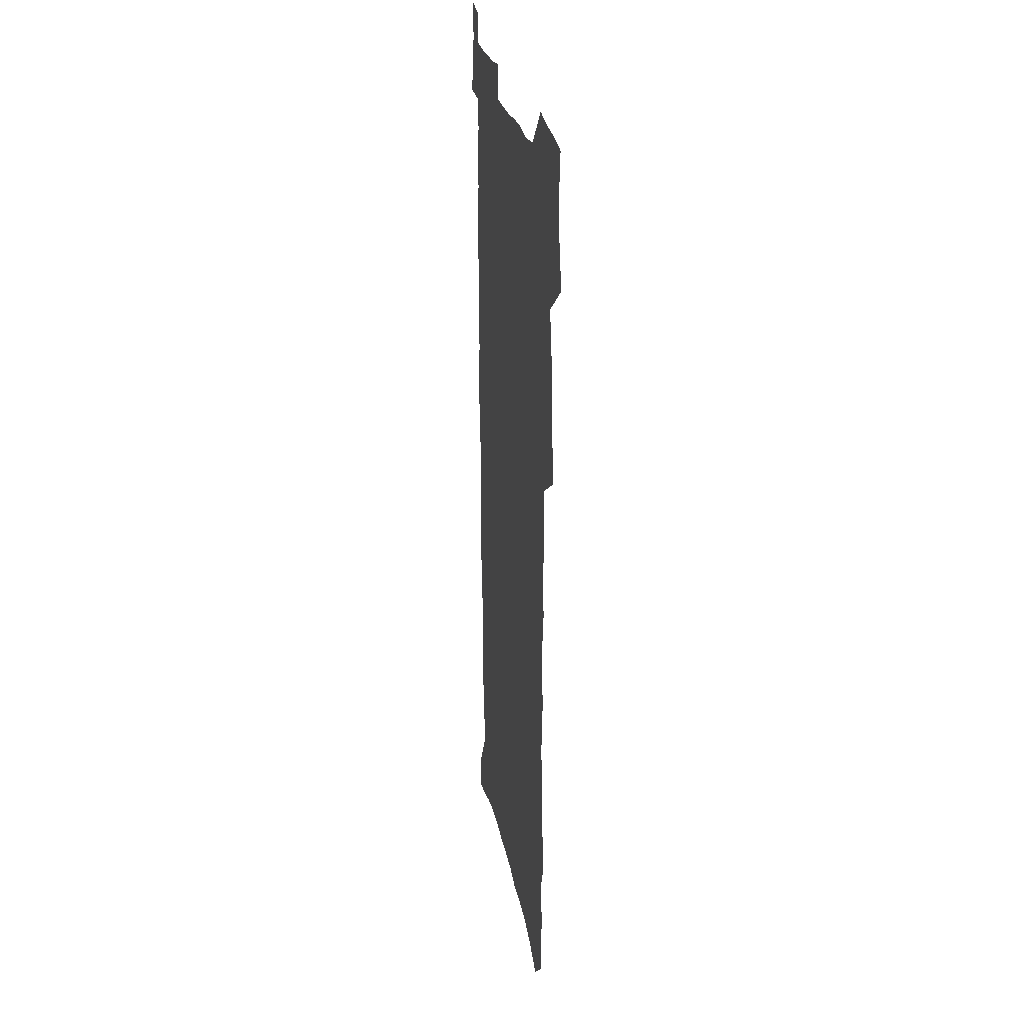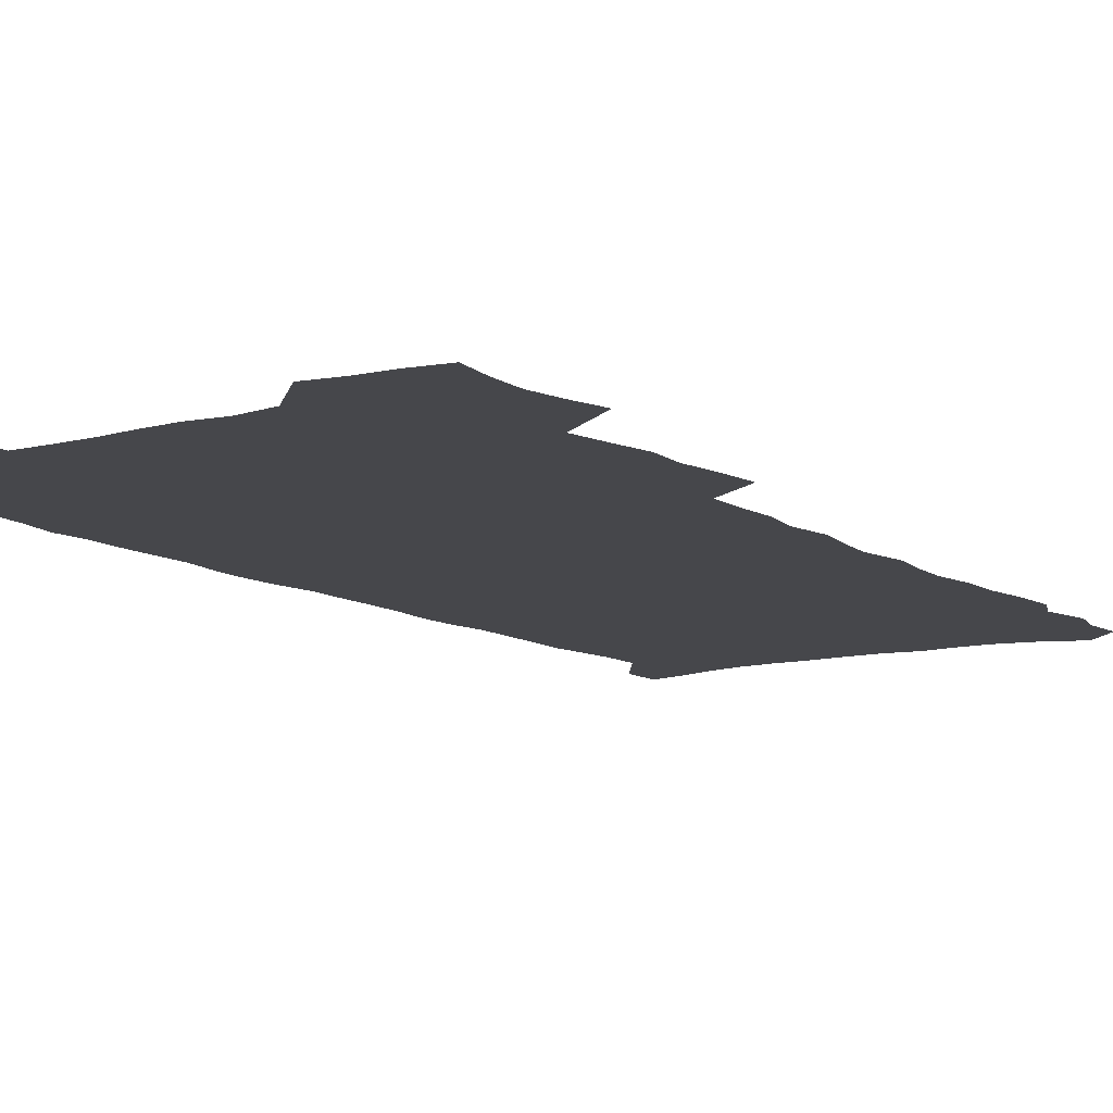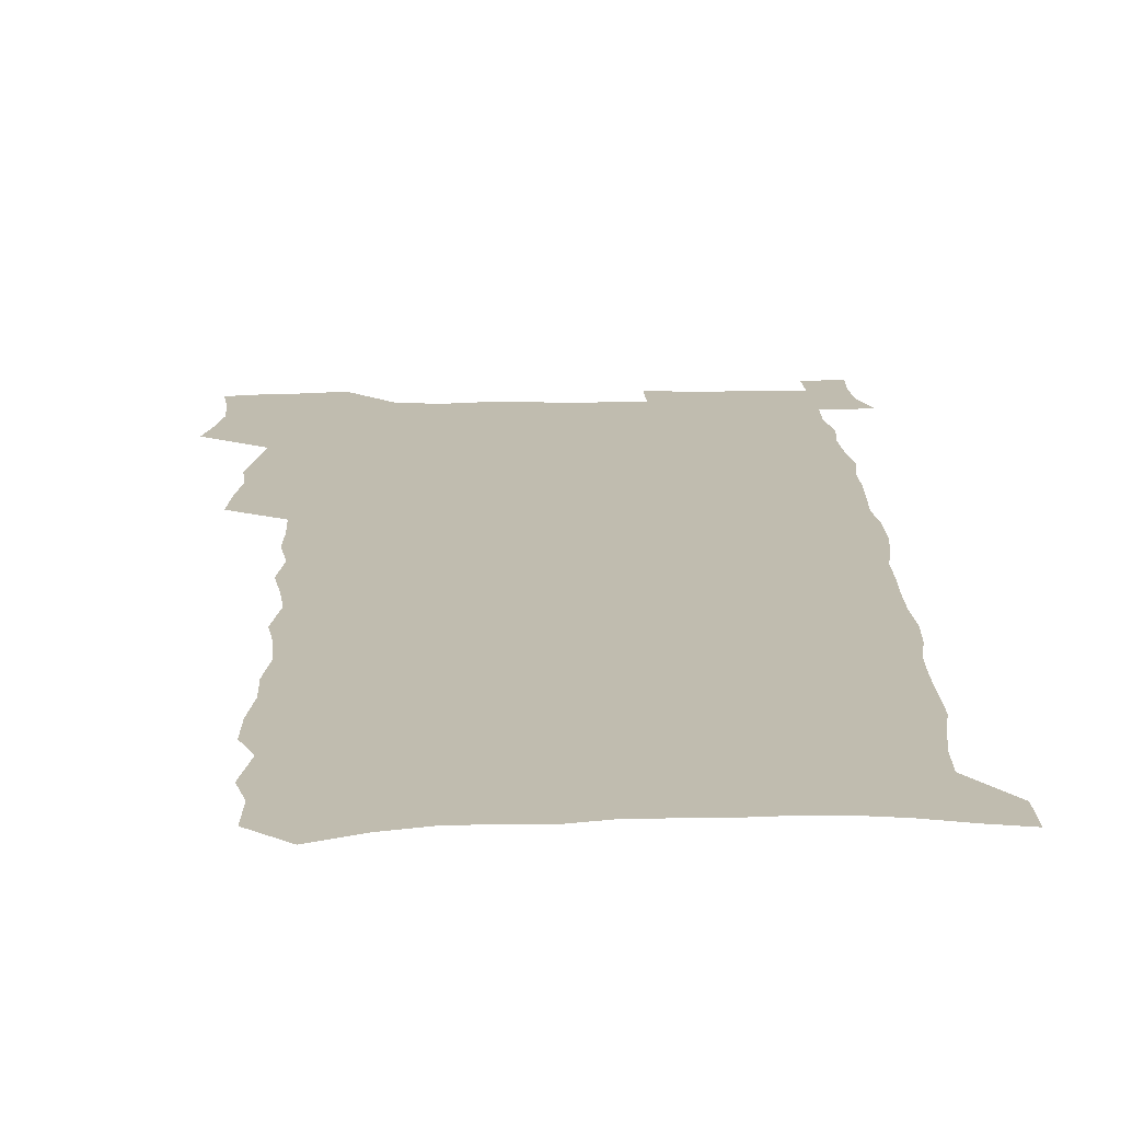
<metadata>
{"format":"obj","ext":"obj","renderer":"f3d","projection":"perspective","resolution":1024,"background":"white","views":[{"elev":24.8,"azim":-100.1,"up":"+Y"},{"elev":-10.7,"azim":-146.8,"up":"+Z"},{"elev":16.3,"azim":-2.0,"up":"+Z"}]}
</metadata>
<code>
v 457.4 523.9 0
v 461.4 538.4 0
v 464.3 553.1 0
v 464 567.9 0
v 462.2 583.5 0
v 471.6 427.8 0
v 473.3 444 0
v 476 460.5 0
v 475 475.7 0
v 478.5 491.7 0
v 481.5 507.5 0
v 481.3 522.2 0
v 477.9 537.7 0
v 482.8 552 0
v 480.2 567.8 0
v 476.7 586 0
v 492.1 142.8 0
v 493 160 0
v 489.6 173.4 0
v 493.5 193.2 0
v 488.4 205.6 0
v 489.1 221.8 0
v 491.7 239.4 0
v 491.7 254.9 0
v 494.3 272.4 0
v 493.6 287.5 0
v 491.7 302 0
v 495 321.3 0
v 493.4 336.2 0
v 491.2 350.9 0
v 493.9 368.9 0
v 491.5 383.8 0
v 492.4 400 0
v 492.3 415.4 0
v 495 432.2 0
v 494.5 447.1 0
v 496.3 462.7 0
v 496.4 477.5 0
v 496.2 492.4 0
v 498.4 507.8 0
v 498 522.6 0
v 498.5 537.3 0
v 497 553 0
v 494.7 569.3 0
v 491.8 586.9 0
v 506.6 129.9 0
v 511.2 152.3 0
v 514 171.4 0
v 511.3 184.8 0
v 512.3 201.9 0
v 512.4 217.8 0
v 515 235.5 0
v 515.8 251.4 0
v 515.4 266.3 0
v 514 280.4 0
v 513.6 295.6 0
v 510.8 309.3 0
v 511.7 325.8 0
v 512.3 342 0
v 511.9 357.4 0
v 512.3 373.3 0
v 513.6 389.4 0
v 513.9 404.3 0
v 510.7 418.4 0
v 511.9 434.1 0
v 513.3 449.5 0
v 513.2 463.9 0
v 511.4 478.3 0
v 513.6 493.3 0
v 514.1 508 0
v 514.7 522.5 0
v 513.8 537.5 0
v 512.1 553.2 0
v 510 569.5 0
v 506.3 589.4 0
v 524.3 137.6 0
v 526.6 156.7 0
v 529.6 177.3 0
v 528.1 191.1 0
v 529.6 208.6 0
v 530.8 225.3 0
v 531.2 240.8 0
v 531.6 256.3 0
v 531.4 271.3 0
v 530.8 285.9 0
v 530.1 300.7 0
v 530 316.1 0
v 530.1 331.4 0
v 529.8 346.4 0
v 529.2 361.2 0
v 529.1 376.4 0
v 529.3 391.6 0
v 529.1 406.5 0
v 528.5 421.1 0
v 528.6 435.9 0
v 528 450.3 0
v 528.4 464.9 0
v 531.1 479.9 0
v 530 494 0
v 529.9 508.3 0
v 529.7 522.6 0
v 529.7 537 0
v 528 552.5 0
v 524.6 571.3 0
v 539.6 141.4 0
v 542 161.4 0
v 543.5 179.9 0
v 545.9 199.3 0
v 546.1 214.7 0
v 546.5 230.2 0
v 546.5 245.1 0
v 546.2 259.6 0
v 545.8 274.2 0
v 545.7 289.3 0
v 545.3 304.1 0
v 545.6 319.7 0
v 544.8 333.8 0
v 544.6 348.6 0
v 544.3 363.3 0
v 545 379.1 0
v 544.1 393.1 0
v 545.6 409 0
v 544.8 423 0
v 545.1 437.6 0
v 545.4 452 0
v 545.4 466.2 0
v 545.2 480.3 0
v 545 494.4 0
v 545 508.4 0
v 544.4 522.6 0
v 545.4 536.3 0
v 542.9 552.9 0
v 541.4 569.1 0
v 553.7 141.9 0
v 555.7 161.4 0
v 558.2 183.5 0
v 559.9 202.7 0
v 560.1 217.5 0
v 560.7 233.4 0
v 560.3 247.4 0
v 560.4 262.4 0
v 560.1 277 0
v 559.6 291.3 0
v 559.9 306.9 0
v 559.2 320.8 0
v 559.3 335.9 0
v 559.1 350.5 0
v 558.3 364.1 0
v 559.2 380.2 0
v 559.1 394.7 0
v 559.7 409.8 0
v 559.6 424 0
v 559.3 438 0
v 559.8 452.6 0
v 559.8 466.6 0
v 559.7 480.7 0
v 559.5 494.7 0
v 559.5 508.7 0
v 559.2 522.6 0
v 559.5 536.3 0
v 558.2 551.7 0
v 555.7 571.2 0
v 567.7 141.1 0
v 570.8 166.7 0
v 571.6 183.9 0
v 572.8 202.6 0
v 574.2 221.4 0
v 574.2 235.4 0
v 573.9 249 0
v 573.9 263.7 0
v 573.9 278.8 0
v 573.8 293.5 0
v 573.6 308.2 0
v 573.7 323.3 0
v 573.4 337.6 0
v 572.5 351.2 0
v 573.8 367.5 0
v 574 382.2 0
v 573.9 396.2 0
v 573.9 410.5 0
v 573.9 424.6 0
v 573.9 438.8 0
v 574.3 453.3 0
v 573.7 467.1 0
v 573.9 481 0
v 574.1 495.1 0
v 573.9 508.9 0
v 573.7 522.9 0
v 573.3 537.1 0
v 572.4 552.5 0
v 570.8 570.7 0
v 582.7 144.2 0
v 584.7 168.4 0
v 585.5 186.2 0
v 586.2 203.8 0
v 586.8 219.8 0
v 587.1 236.1 0
v 587.2 250 0
v 587.3 263.9 0
v 587.5 280.5 0
v 587.1 293.9 0
v 587.3 309.4 0
v 587.2 323.7 0
v 587.4 339.1 0
v 587.2 353.2 0
v 587.5 368 0
v 587.5 381.9 0
v 587.8 396.7 0
v 587.8 410.8 0
v 587.8 425 0
v 587.8 438.9 0
v 587.9 453.4 0
v 588.1 467.4 0
v 588 481.3 0
v 588 495.2 0
v 588.1 509.1 0
v 587.9 523 0
v 587.6 537.2 0
v 587 552.6 0
v 586 569.4 0
v 597.1 144.5 0
v 598.2 167.3 0
v 599.1 188 0
v 599.4 203.7 0
v 599.7 219.3 0
v 599.6 236.6 0
v 600.5 248.9 0
v 600.6 263.7 0
v 600.6 280.3 0
v 600.6 294.5 0
v 600.7 308.8 0
v 600.7 323.4 0
v 600.8 340.2 0
v 600.9 353.4 0
v 601.3 368.7 0
v 601.4 382.8 0
v 601.6 396.6 0
v 601.6 410.9 0
v 601.7 424.9 0
v 601.7 438.9 0
v 601.9 453.7 0
v 602 467.5 0
v 602 481.4 0
v 602 495.4 0
v 602.1 509.3 0
v 602 523.1 0
v 601.8 536.8 0
v 601.3 553.7 0
v 600.8 569.4 0
v 611.4 144.3 0
v 611.9 164.9 0
v 612.4 186.5 0
v 612.7 204.2 0
v 613 218.5 0
v 613.2 234.2 0
v 613.5 250.2 0
v 613.7 263.4 0
v 613.7 280.4 0
v 613.9 294.5 0
v 614.3 308.4 0
v 614.3 323.7 0
v 614.4 338.9 0
v 614.5 354.3 0
v 614.9 368.1 0
v 615.4 381.9 0
v 615.3 396.8 0
v 615.6 410.6 0
v 615.7 424.8 0
v 615.6 439.4 0
v 615.9 453.4 0
v 616 467.5 0
v 616.1 481.4 0
v 616.5 495.6 0
v 616.2 509.8 0
v 616.2 523.7 0
v 615.9 537.8 0
v 615.9 552.8 0
v 615.5 569.7 0
v 615 587 0
v 625.7 145.2 0
v 625.7 168.6 0
v 626.2 183.6 0
v 625.6 203.7 0
v 626.3 217.8 0
v 627 232.2 0
v 626.9 248.4 0
v 627 264 0
v 627.3 278.7 0
v 627.8 292.5 0
v 627.9 307.6 0
v 628.1 322.8 0
v 628 338.4 0
v 628 353.4 0
v 628.5 367.5 0
v 629.2 381.4 0
v 629.4 395.9 0
v 629.5 410.3 0
v 629.9 424.3 0
v 630.7 438.2 0
v 630 453.3 0
v 629.9 467.4 0
v 630.3 481.4 0
v 630.6 495.6 0
v 630.6 509.8 0
v 630.6 524 0
v 630.5 538.3 0
v 630.4 552.9 0
v 630.6 568.2 0
v 630.4 584.7 0
v 640 144.9 0
v 639.3 166.6 0
v 639.9 182.4 0
v 640.1 199.1 0
v 640.5 214.6 0
v 640.8 230 0
v 640.6 246.3 0
v 642.3 259.9 0
v 641.4 276.6 0
v 640.9 293 0
v 641.4 307 0
v 642.3 321 0
v 642.4 336.2 0
v 644.1 350 0
v 642.9 365.9 0
v 644 379.8 0
v 645.1 393.9 0
v 644.4 409.1 0
v 644.4 423.6 0
v 644.8 438 0
v 644.3 452.7 0
v 645.9 466.8 0
v 644.9 481.3 0
v 645.5 495.5 0
v 645.5 509.9 0
v 645.5 524.3 0
v 645.3 538.8 0
v 645.3 553.5 0
v 645.2 568.2 0
v 645.2 584.8 0
v 654.4 142.5 0
v 652.6 165.5 0
v 654.1 179.4 0
v 655.1 194.5 0
v 655 211.2 0
v 655 227.3 0
v 655.7 242.2 0
v 656.5 257.2 0
v 656.4 273.1 0
v 657.2 288 0
v 657.8 302.8 0
v 656.7 318.9 0
v 658.7 332.6 0
v 659.5 347.1 0
v 657.8 363.7 0
v 659.4 377.6 0
v 660.4 392.2 0
v 659.5 407.6 0
v 659.7 422.3 0
v 660.7 436.6 0
v 660.5 451.4 0
v 661.9 465.8 0
v 660.9 480.8 0
v 660.8 495.3 0
v 661 509.8 0
v 662 524.6 0
v 661 539.5 0
v 660.6 554.3 0
v 659.9 568.8 0
v 660 584.3 0
v 669.6 138.3 0
v 668.4 158.7 0
v 669.2 174.5 0
v 669.6 190.9 0
v 671.5 205.2 0
v 673.7 219.5 0
v 673.5 235.6 0
v 673.3 251.6 0
v 673.7 267.1 0
v 675.9 281.3 0
v 676.7 296.4 0
v 675.7 312.8 0
v 675.8 328.2 0
v 676.2 343.4 0
v 676.3 359 0
v 678.5 373.4 0
v 679.8 388.1 0
v 679.7 403.6 0
v 678 419.6 0
v 678.6 434.5 0
v 679.2 449.5 0
v 678.9 464.6 0
v 680.6 479.4 0
v 678.5 494.8 0
v 677.6 509.7 0
v 678.7 524.6 0
v 676.2 540.4 0
v 676.3 555.5 0
v 675.2 570 0
v 674.9 584.9 0
v 674.3 599.6 0
v 684.3 135.2 0
v 684 153.1 0
v 696.6 556.4 0
v 691.4 571.9 0
v 690.2 586.4 0
v 690.8 602.5 0
f 11 12 1
f 1 12 2
f 12 13 2
f 2 13 3
f 13 14 3
f 3 14 4
f 14 15 4
f 4 15 5
f 15 16 5
f 34 35 6
f 6 35 7
f 35 36 7
f 7 36 8
f 36 37 8
f 8 37 9
f 37 38 9
f 9 38 10
f 38 39 10
f 10 39 11
f 39 40 11
f 11 40 12
f 40 41 12
f 12 41 13
f 41 42 13
f 13 42 14
f 42 43 14
f 14 43 15
f 43 44 15
f 15 44 16
f 44 45 16
f 46 47 17
f 17 47 18
f 47 48 18
f 18 48 19
f 48 49 19
f 19 49 20
f 49 50 20
f 20 50 21
f 50 51 21
f 21 51 22
f 51 52 22
f 22 52 23
f 52 53 23
f 23 53 24
f 53 54 24
f 24 54 25
f 54 55 25
f 25 55 26
f 55 56 26
f 26 56 27
f 56 57 27
f 27 57 28
f 57 58 28
f 28 58 29
f 58 59 29
f 29 59 30
f 59 60 30
f 30 60 31
f 60 61 31
f 31 61 32
f 61 62 32
f 32 62 33
f 62 63 33
f 33 63 34
f 63 64 34
f 34 64 35
f 64 65 35
f 35 65 36
f 65 66 36
f 36 66 37
f 66 67 37
f 37 67 38
f 67 68 38
f 38 68 39
f 68 69 39
f 39 69 40
f 69 70 40
f 40 70 41
f 70 71 41
f 41 71 42
f 71 72 42
f 42 72 43
f 72 73 43
f 43 73 44
f 73 74 44
f 44 74 45
f 74 75 45
f 46 76 47
f 76 77 47
f 47 77 48
f 77 78 48
f 48 78 49
f 78 79 49
f 49 79 50
f 79 80 50
f 50 80 51
f 80 81 51
f 51 81 52
f 81 82 52
f 52 82 53
f 82 83 53
f 53 83 54
f 83 84 54
f 54 84 55
f 84 85 55
f 55 85 56
f 85 86 56
f 56 86 57
f 86 87 57
f 57 87 58
f 87 88 58
f 58 88 59
f 88 89 59
f 59 89 60
f 89 90 60
f 60 90 61
f 90 91 61
f 61 91 62
f 91 92 62
f 62 92 63
f 92 93 63
f 63 93 64
f 93 94 64
f 64 94 65
f 94 95 65
f 65 95 66
f 95 96 66
f 66 96 67
f 96 97 67
f 67 97 68
f 97 98 68
f 68 98 69
f 98 99 69
f 69 99 70
f 99 100 70
f 70 100 71
f 100 101 71
f 71 101 72
f 101 102 72
f 72 102 73
f 102 103 73
f 73 103 74
f 103 104 74
f 74 104 75
f 76 105 77
f 105 106 77
f 77 106 78
f 106 107 78
f 78 107 79
f 107 108 79
f 79 108 80
f 108 109 80
f 80 109 81
f 109 110 81
f 81 110 82
f 110 111 82
f 82 111 83
f 111 112 83
f 83 112 84
f 112 113 84
f 84 113 85
f 113 114 85
f 85 114 86
f 114 115 86
f 86 115 87
f 115 116 87
f 87 116 88
f 116 117 88
f 88 117 89
f 117 118 89
f 89 118 90
f 118 119 90
f 90 119 91
f 119 120 91
f 91 120 92
f 120 121 92
f 92 121 93
f 121 122 93
f 93 122 94
f 122 123 94
f 94 123 95
f 123 124 95
f 95 124 96
f 124 125 96
f 96 125 97
f 125 126 97
f 97 126 98
f 126 127 98
f 98 127 99
f 127 128 99
f 99 128 100
f 128 129 100
f 100 129 101
f 129 130 101
f 101 130 102
f 130 131 102
f 102 131 103
f 131 132 103
f 103 132 104
f 132 133 104
f 105 134 106
f 134 135 106
f 106 135 107
f 135 136 107
f 107 136 108
f 136 137 108
f 108 137 109
f 137 138 109
f 109 138 110
f 138 139 110
f 110 139 111
f 139 140 111
f 111 140 112
f 140 141 112
f 112 141 113
f 141 142 113
f 113 142 114
f 142 143 114
f 114 143 115
f 143 144 115
f 115 144 116
f 144 145 116
f 116 145 117
f 145 146 117
f 117 146 118
f 146 147 118
f 118 147 119
f 147 148 119
f 119 148 120
f 148 149 120
f 120 149 121
f 149 150 121
f 121 150 122
f 150 151 122
f 122 151 123
f 151 152 123
f 123 152 124
f 152 153 124
f 124 153 125
f 153 154 125
f 125 154 126
f 154 155 126
f 126 155 127
f 155 156 127
f 127 156 128
f 156 157 128
f 128 157 129
f 157 158 129
f 129 158 130
f 158 159 130
f 130 159 131
f 159 160 131
f 131 160 132
f 160 161 132
f 132 161 133
f 161 162 133
f 134 163 135
f 163 164 135
f 135 164 136
f 164 165 136
f 136 165 137
f 165 166 137
f 137 166 138
f 166 167 138
f 138 167 139
f 167 168 139
f 139 168 140
f 168 169 140
f 140 169 141
f 169 170 141
f 141 170 142
f 170 171 142
f 142 171 143
f 171 172 143
f 143 172 144
f 172 173 144
f 144 173 145
f 173 174 145
f 145 174 146
f 174 175 146
f 146 175 147
f 175 176 147
f 147 176 148
f 176 177 148
f 148 177 149
f 177 178 149
f 149 178 150
f 178 179 150
f 150 179 151
f 179 180 151
f 151 180 152
f 180 181 152
f 152 181 153
f 181 182 153
f 153 182 154
f 182 183 154
f 154 183 155
f 183 184 155
f 155 184 156
f 184 185 156
f 156 185 157
f 185 186 157
f 157 186 158
f 186 187 158
f 158 187 159
f 187 188 159
f 159 188 160
f 188 189 160
f 160 189 161
f 189 190 161
f 161 190 162
f 190 191 162
f 163 192 164
f 192 193 164
f 164 193 165
f 193 194 165
f 165 194 166
f 194 195 166
f 166 195 167
f 195 196 167
f 167 196 168
f 196 197 168
f 168 197 169
f 197 198 169
f 169 198 170
f 198 199 170
f 170 199 171
f 199 200 171
f 171 200 172
f 200 201 172
f 172 201 173
f 201 202 173
f 173 202 174
f 202 203 174
f 174 203 175
f 203 204 175
f 175 204 176
f 204 205 176
f 176 205 177
f 205 206 177
f 177 206 178
f 206 207 178
f 178 207 179
f 207 208 179
f 179 208 180
f 208 209 180
f 180 209 181
f 209 210 181
f 181 210 182
f 210 211 182
f 182 211 183
f 211 212 183
f 183 212 184
f 212 213 184
f 184 213 185
f 213 214 185
f 185 214 186
f 214 215 186
f 186 215 187
f 215 216 187
f 187 216 188
f 216 217 188
f 188 217 189
f 217 218 189
f 189 218 190
f 218 219 190
f 190 219 191
f 219 220 191
f 192 221 193
f 221 222 193
f 193 222 194
f 222 223 194
f 194 223 195
f 223 224 195
f 195 224 196
f 224 225 196
f 196 225 197
f 225 226 197
f 197 226 198
f 226 227 198
f 198 227 199
f 227 228 199
f 199 228 200
f 228 229 200
f 200 229 201
f 229 230 201
f 201 230 202
f 230 231 202
f 202 231 203
f 231 232 203
f 203 232 204
f 232 233 204
f 204 233 205
f 233 234 205
f 205 234 206
f 234 235 206
f 206 235 207
f 235 236 207
f 207 236 208
f 236 237 208
f 208 237 209
f 237 238 209
f 209 238 210
f 238 239 210
f 210 239 211
f 239 240 211
f 211 240 212
f 240 241 212
f 212 241 213
f 241 242 213
f 213 242 214
f 242 243 214
f 214 243 215
f 243 244 215
f 215 244 216
f 244 245 216
f 216 245 217
f 245 246 217
f 217 246 218
f 246 247 218
f 218 247 219
f 247 248 219
f 219 248 220
f 248 249 220
f 221 250 222
f 250 251 222
f 222 251 223
f 251 252 223
f 223 252 224
f 252 253 224
f 224 253 225
f 253 254 225
f 225 254 226
f 254 255 226
f 226 255 227
f 255 256 227
f 227 256 228
f 256 257 228
f 228 257 229
f 257 258 229
f 229 258 230
f 258 259 230
f 230 259 231
f 259 260 231
f 231 260 232
f 260 261 232
f 232 261 233
f 261 262 233
f 233 262 234
f 262 263 234
f 234 263 235
f 263 264 235
f 235 264 236
f 264 265 236
f 236 265 237
f 265 266 237
f 237 266 238
f 266 267 238
f 238 267 239
f 267 268 239
f 239 268 240
f 268 269 240
f 240 269 241
f 269 270 241
f 241 270 242
f 270 271 242
f 242 271 243
f 271 272 243
f 243 272 244
f 272 273 244
f 244 273 245
f 273 274 245
f 245 274 246
f 274 275 246
f 246 275 247
f 275 276 247
f 247 276 248
f 276 277 248
f 248 277 249
f 277 278 249
f 250 280 251
f 280 281 251
f 251 281 252
f 281 282 252
f 252 282 253
f 282 283 253
f 253 283 254
f 283 284 254
f 254 284 255
f 284 285 255
f 255 285 256
f 285 286 256
f 256 286 257
f 286 287 257
f 257 287 258
f 287 288 258
f 258 288 259
f 288 289 259
f 259 289 260
f 289 290 260
f 260 290 261
f 290 291 261
f 261 291 262
f 291 292 262
f 262 292 263
f 292 293 263
f 263 293 264
f 293 294 264
f 264 294 265
f 294 295 265
f 265 295 266
f 295 296 266
f 266 296 267
f 296 297 267
f 267 297 268
f 297 298 268
f 268 298 269
f 298 299 269
f 269 299 270
f 299 300 270
f 270 300 271
f 300 301 271
f 271 301 272
f 301 302 272
f 272 302 273
f 302 303 273
f 273 303 274
f 303 304 274
f 274 304 275
f 304 305 275
f 275 305 276
f 305 306 276
f 276 306 277
f 306 307 277
f 277 307 278
f 307 308 278
f 278 308 279
f 308 309 279
f 280 310 281
f 310 311 281
f 281 311 282
f 311 312 282
f 282 312 283
f 312 313 283
f 283 313 284
f 313 314 284
f 284 314 285
f 314 315 285
f 285 315 286
f 315 316 286
f 286 316 287
f 316 317 287
f 287 317 288
f 317 318 288
f 288 318 289
f 318 319 289
f 289 319 290
f 319 320 290
f 290 320 291
f 320 321 291
f 291 321 292
f 321 322 292
f 292 322 293
f 322 323 293
f 293 323 294
f 323 324 294
f 294 324 295
f 324 325 295
f 295 325 296
f 325 326 296
f 296 326 297
f 326 327 297
f 297 327 298
f 327 328 298
f 298 328 299
f 328 329 299
f 299 329 300
f 329 330 300
f 300 330 301
f 330 331 301
f 301 331 302
f 331 332 302
f 302 332 303
f 332 333 303
f 303 333 304
f 333 334 304
f 304 334 305
f 334 335 305
f 305 335 306
f 335 336 306
f 306 336 307
f 336 337 307
f 307 337 308
f 337 338 308
f 308 338 309
f 338 339 309
f 310 340 311
f 340 341 311
f 311 341 312
f 341 342 312
f 312 342 313
f 342 343 313
f 313 343 314
f 343 344 314
f 314 344 315
f 344 345 315
f 315 345 316
f 345 346 316
f 316 346 317
f 346 347 317
f 317 347 318
f 347 348 318
f 318 348 319
f 348 349 319
f 319 349 320
f 349 350 320
f 320 350 321
f 350 351 321
f 321 351 322
f 351 352 322
f 322 352 323
f 352 353 323
f 323 353 324
f 353 354 324
f 324 354 325
f 354 355 325
f 325 355 326
f 355 356 326
f 326 356 327
f 356 357 327
f 327 357 328
f 357 358 328
f 328 358 329
f 358 359 329
f 329 359 330
f 359 360 330
f 330 360 331
f 360 361 331
f 331 361 332
f 361 362 332
f 332 362 333
f 362 363 333
f 333 363 334
f 363 364 334
f 334 364 335
f 364 365 335
f 335 365 336
f 365 366 336
f 336 366 337
f 366 367 337
f 337 367 338
f 367 368 338
f 338 368 339
f 368 369 339
f 340 370 341
f 370 371 341
f 341 371 342
f 371 372 342
f 342 372 343
f 372 373 343
f 343 373 344
f 373 374 344
f 344 374 345
f 374 375 345
f 345 375 346
f 375 376 346
f 346 376 347
f 376 377 347
f 347 377 348
f 377 378 348
f 348 378 349
f 378 379 349
f 349 379 350
f 379 380 350
f 350 380 351
f 380 381 351
f 351 381 352
f 381 382 352
f 352 382 353
f 382 383 353
f 353 383 354
f 383 384 354
f 354 384 355
f 384 385 355
f 355 385 356
f 385 386 356
f 356 386 357
f 386 387 357
f 357 387 358
f 387 388 358
f 358 388 359
f 388 389 359
f 359 389 360
f 389 390 360
f 360 390 361
f 390 391 361
f 361 391 362
f 391 392 362
f 362 392 363
f 392 393 363
f 363 393 364
f 393 394 364
f 364 394 365
f 394 395 365
f 365 395 366
f 395 396 366
f 366 396 367
f 396 397 367
f 367 397 368
f 397 398 368
f 368 398 369
f 398 399 369
f 370 401 371
f 401 402 371
f 371 402 372
f 397 403 398
f 403 404 398
f 398 404 399
f 404 405 399
f 399 405 400
f 405 406 400

</code>
